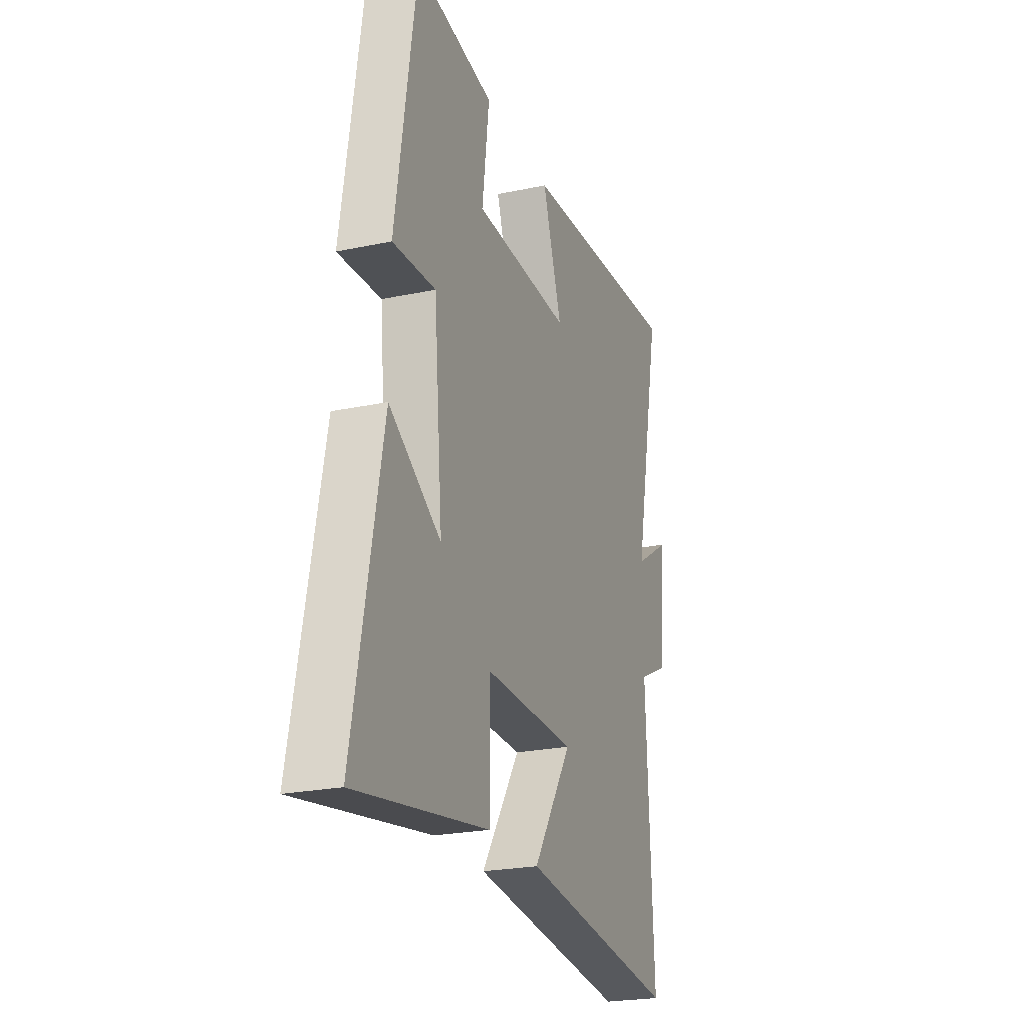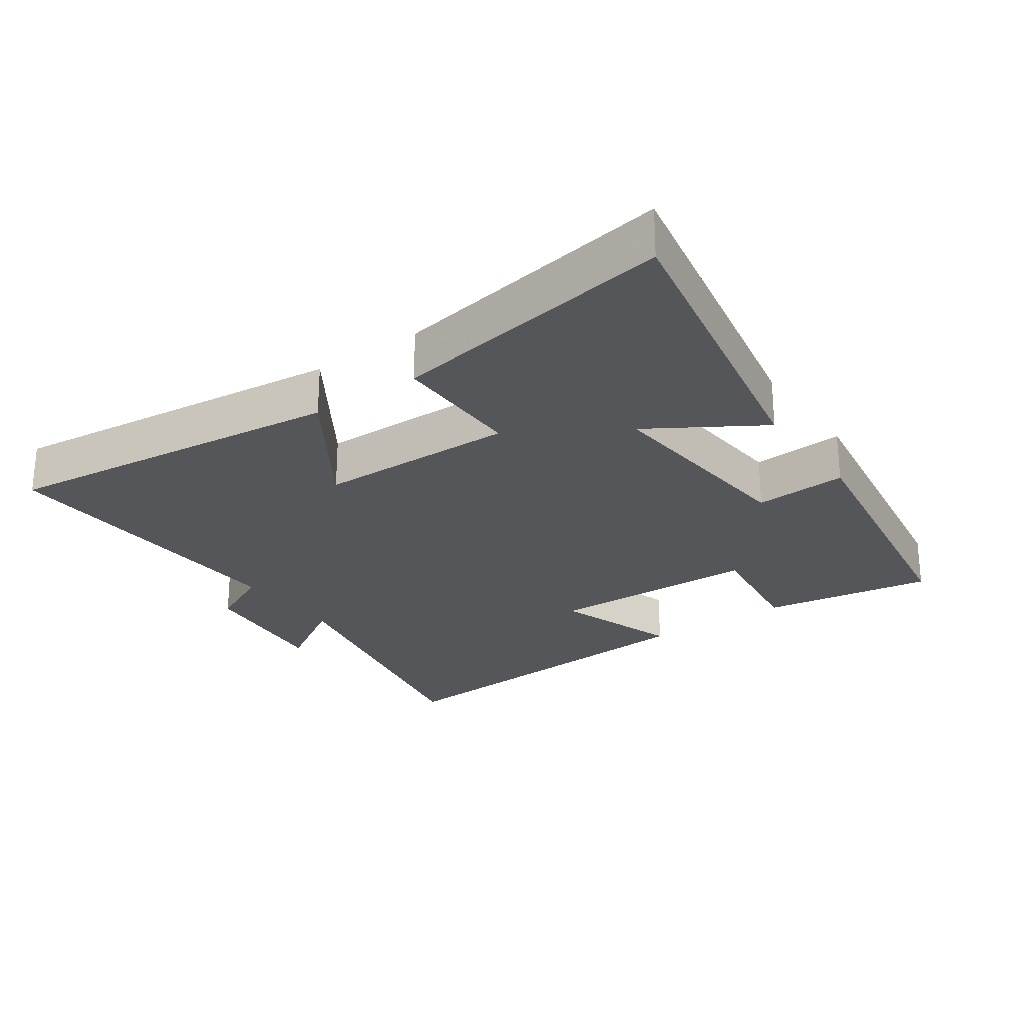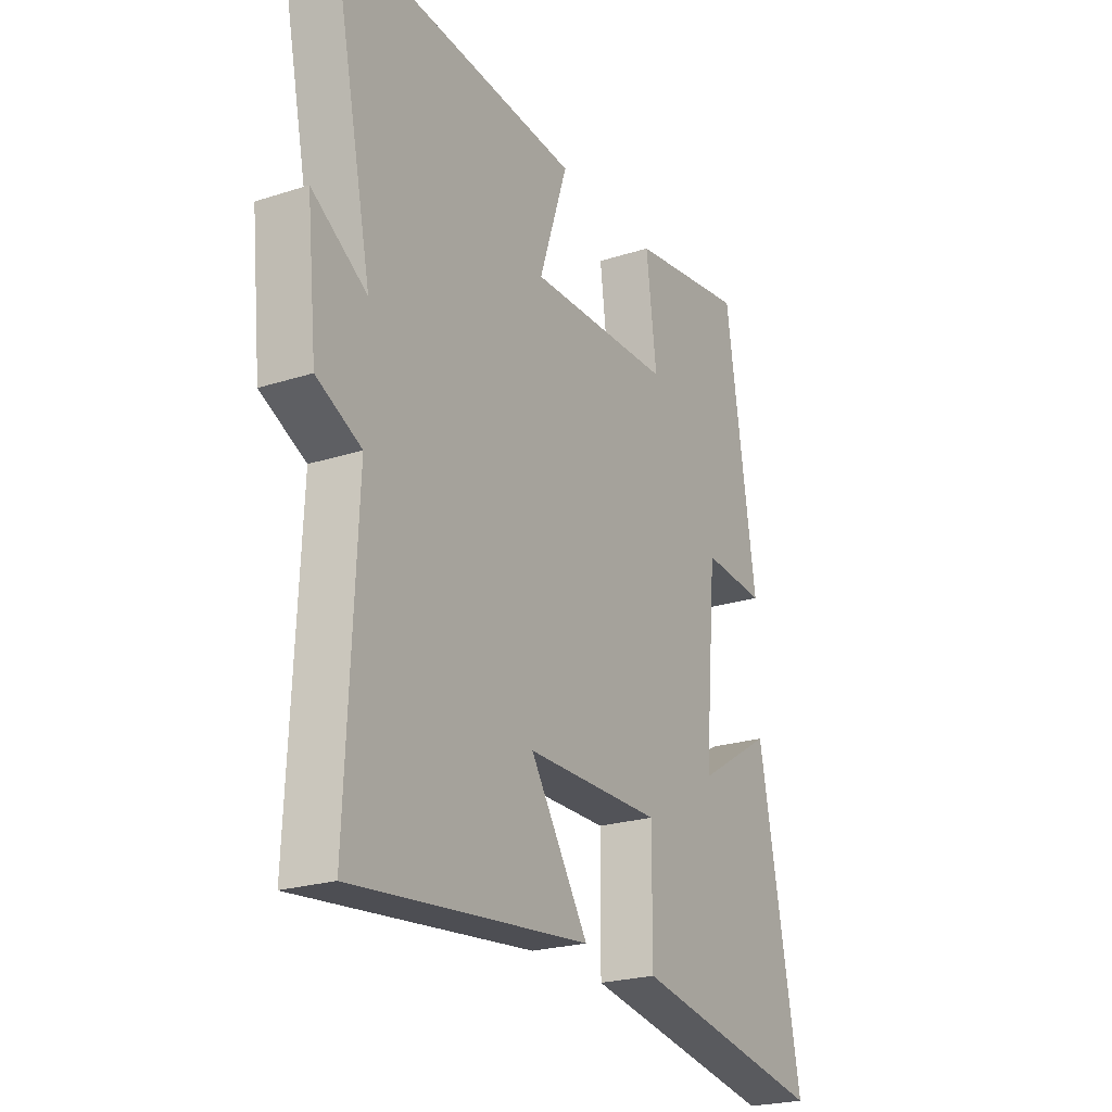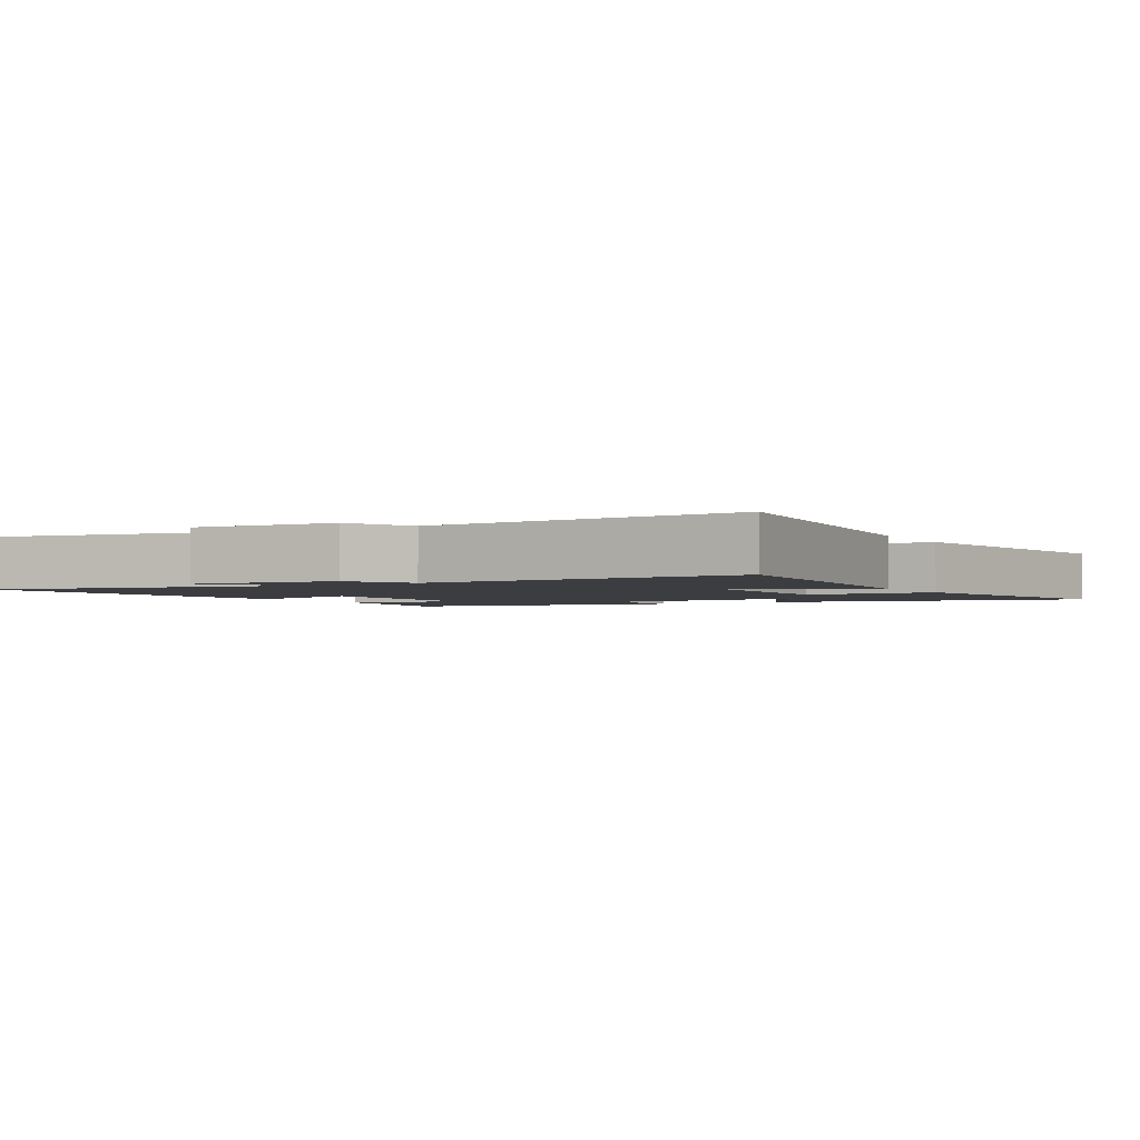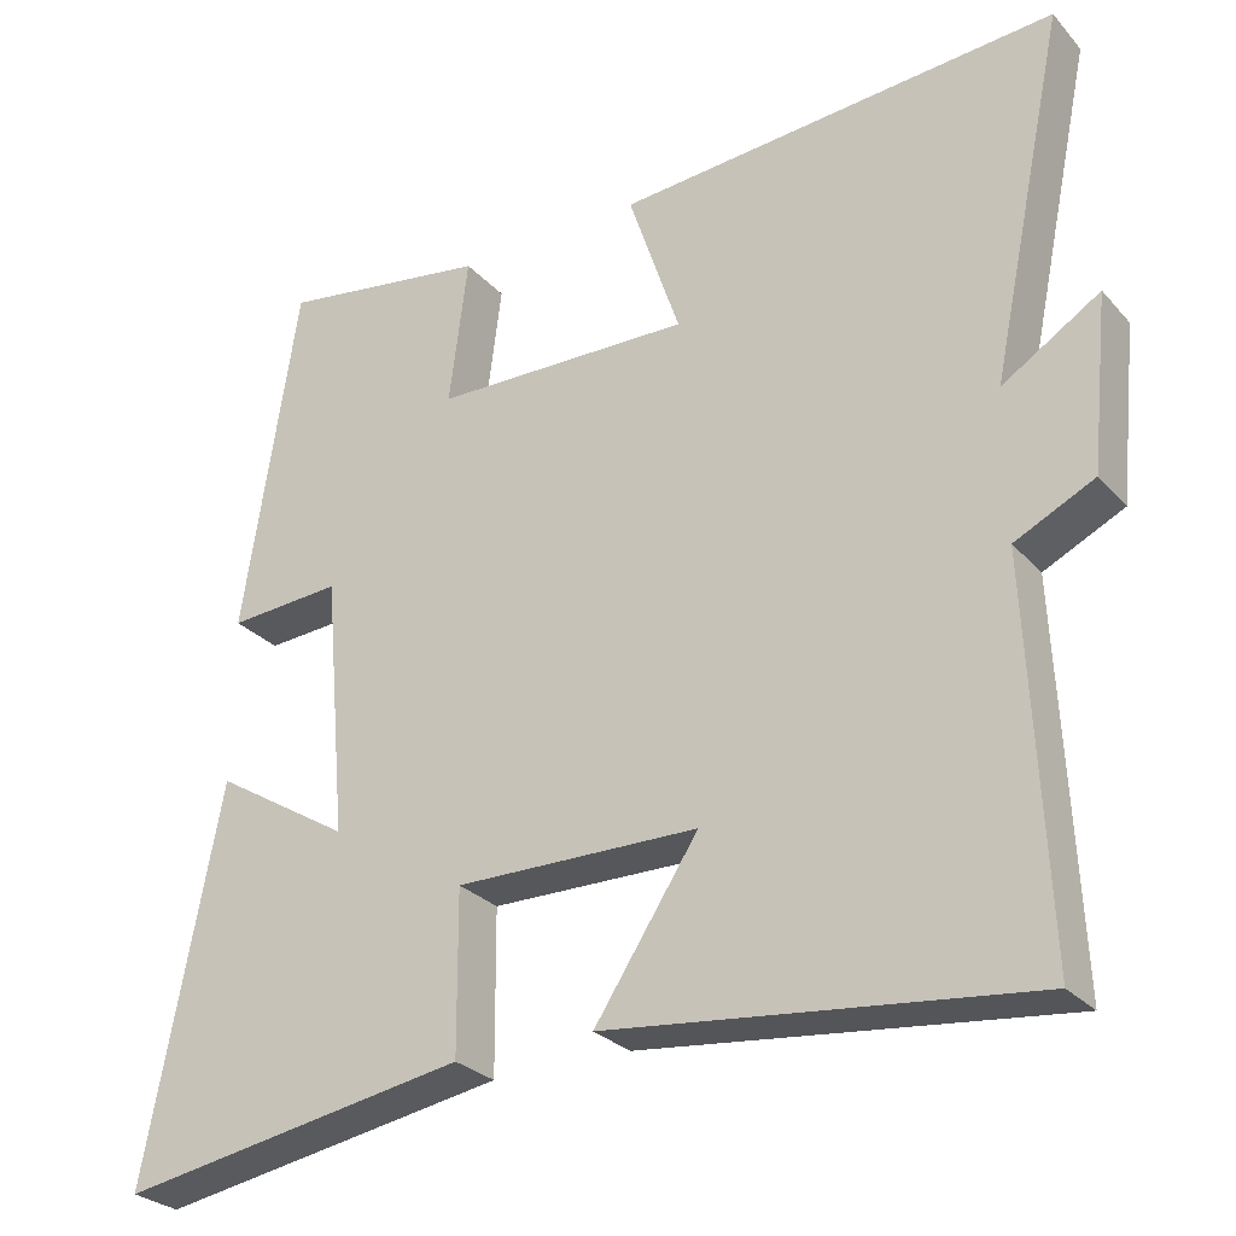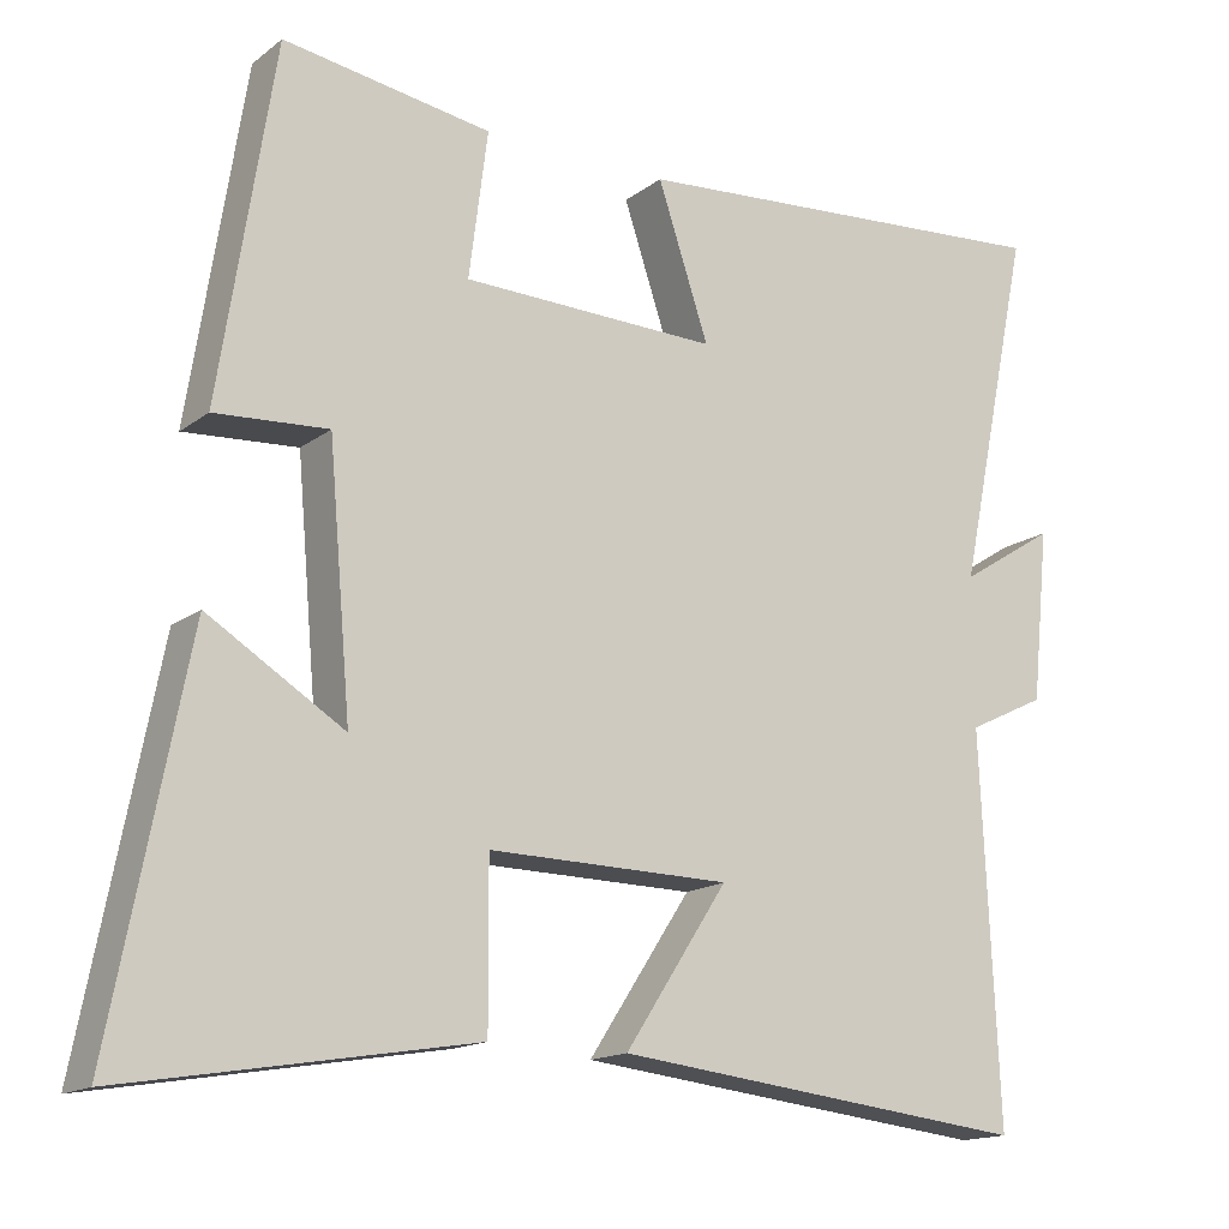
<metadata>
{"format":"obj","ext":"obj","renderer":"f3d","projection":"perspective","resolution":1024,"background":"white","views":[{"elev":-23.6,"azim":-70.5,"up":"+Z"},{"elev":-25.3,"azim":-144.9,"up":"+Y"},{"elev":-23.3,"azim":118.6,"up":"+Z"},{"elev":-2.4,"azim":120.5,"up":"+Y"},{"elev":-27.8,"azim":32.6,"up":"+Z"},{"elev":-15.6,"azim":-33.7,"up":"+Z"}]}
</metadata>
<code>
v -0.592 0.07 -0.572
v -0.5 0.07 -0.098
v -0.333 0.07 -0.201
v -0.361 0.07 0.117
v -0.5 0.07 0.108
v -0.433 0.07 0.54
v -0.177 0.07 0.5
v -0.2 0.07 0.32
v 0.116 0.07 0.312
v 0.053 0.07 0.5
v 0.593 0.07 0.541
v 0.5 0.07 0.098
v 0.619 0.07 0.173
v 0.597 0.07 -0.039
v 0.5 0.07 -0.086
v 0.521 0.07 -0.558
v 0.006 0.07 -0.5
v 0.133 0.07 -0.307
v -0.165 0.07 -0.303
v -0.164 0.07 -0.5
v -0.592 0 -0.572
v -0.5 0 -0.098
v -0.333 0 -0.201
v -0.361 0 0.117
v -0.5 0 0.108
v -0.433 0 0.54
v -0.177 0 0.5
v -0.2 0 0.32
v 0.116 0 0.312
v 0.053 0 0.5
v 0.593 0 0.541
v 0.5 0 0.098
v 0.619 0 0.173
v 0.597 0 -0.039
v 0.5 0 -0.086
v 0.521 0 -0.558
v 0.006 0 -0.5
v 0.133 0 -0.307
v -0.165 0 -0.303
v -0.164 0 -0.5
f 19 20 1
f 15 16 17 18
f 15 18 19
f 12 13 14 15
f 12 15 19
f 9 10 11 12
f 8 9 12 19
f 5 6 7 8
f 4 5 8
f 3 4 8 19
f 1 2 3
f 1 3 19
f 21 40 39
f 38 37 36 35
f 39 38 35
f 35 34 33 32
f 39 35 32
f 32 31 30 29
f 39 32 29 28
f 28 27 26 25
f 28 25 24
f 39 28 24 23
f 23 22 21
f 39 23 21
f 1 21 22 2
f 2 22 23 3
f 3 23 24 4
f 4 24 25 5
f 5 25 26 6
f 6 26 27 7
f 7 27 28 8
f 8 28 29 9
f 9 29 30 10
f 10 30 31 11
f 11 31 32 12
f 12 32 33 13
f 13 33 34 14
f 14 34 35 15
f 15 35 36 16
f 16 36 37 17
f 17 37 38 18
f 18 38 39 19
f 19 39 40 20
f 20 40 21 1

</code>
